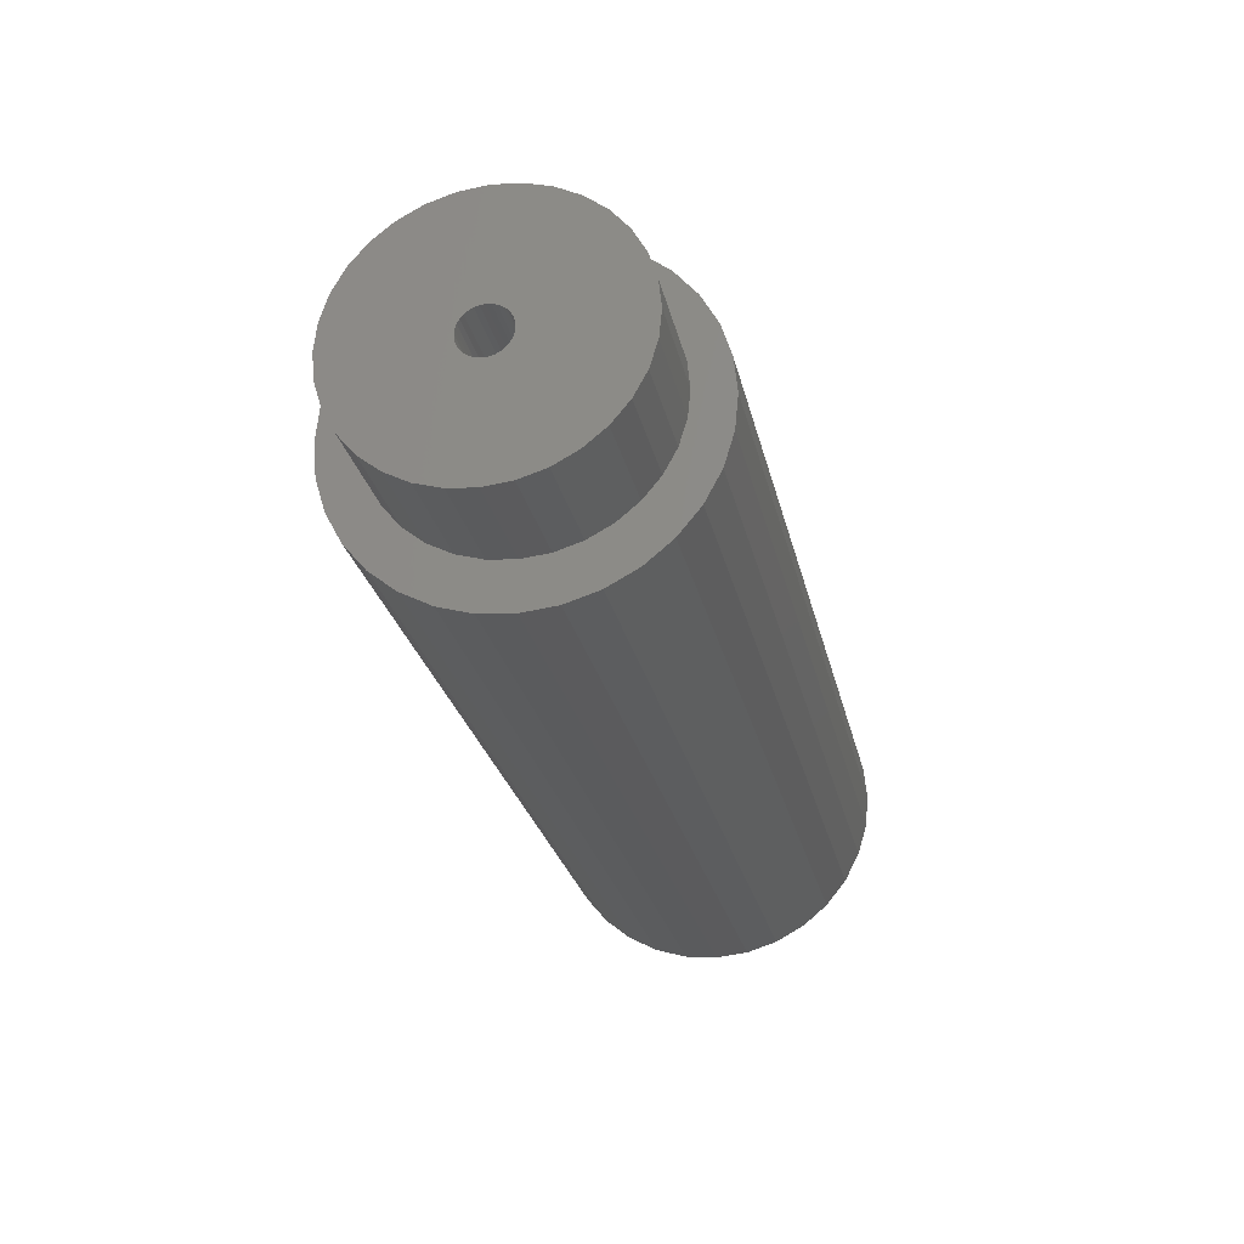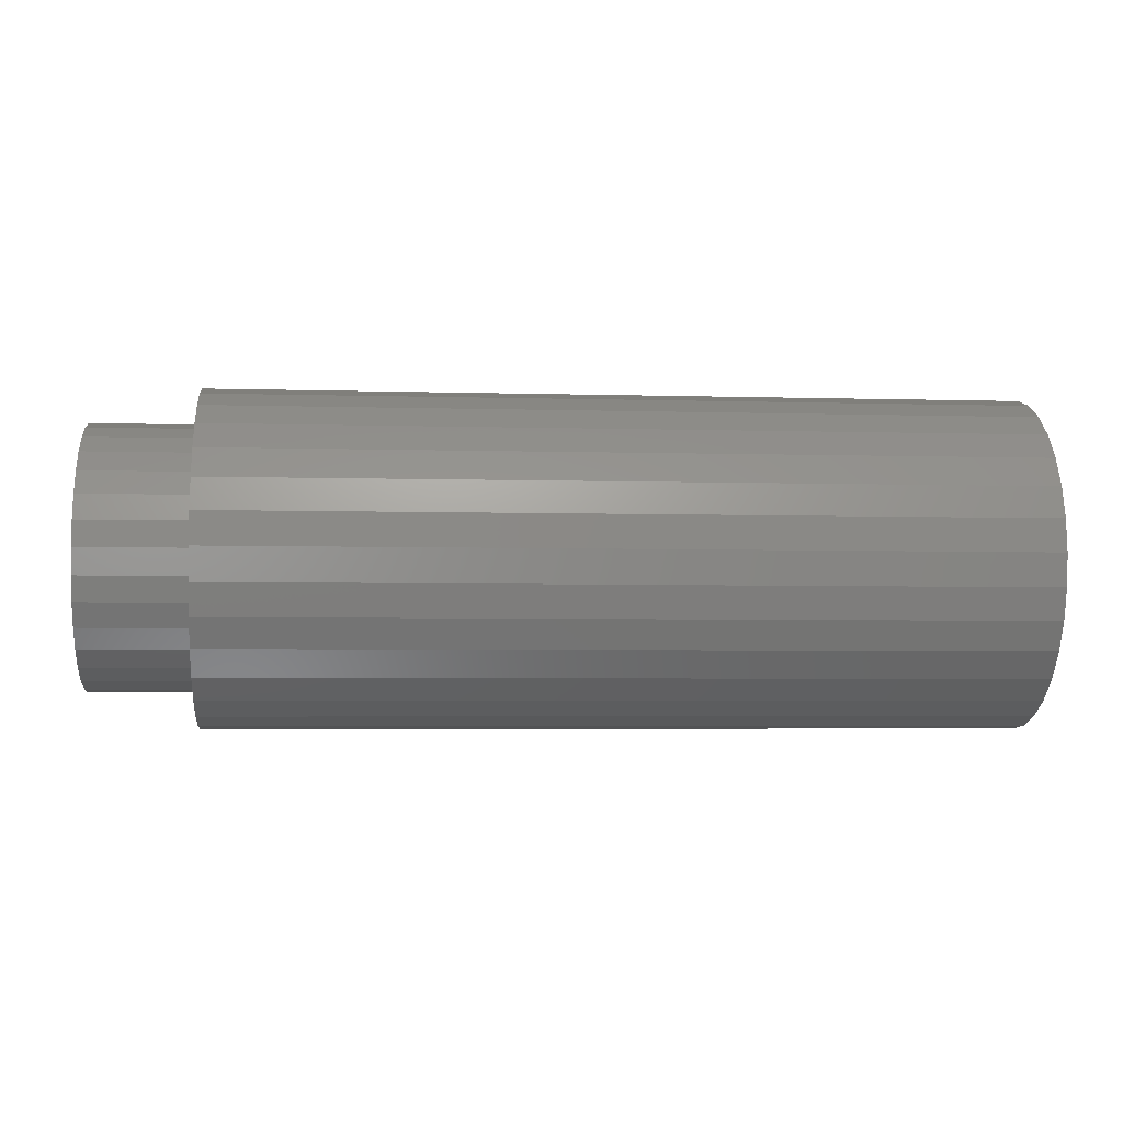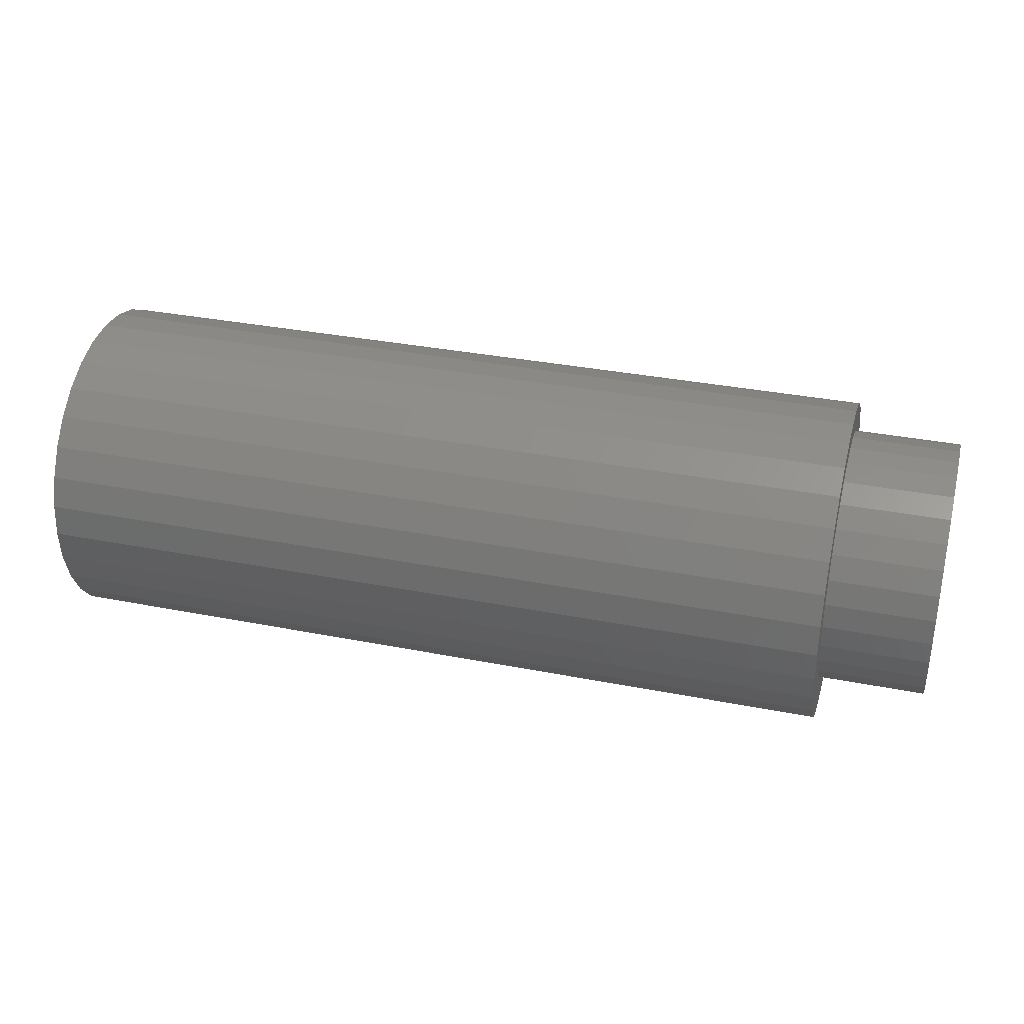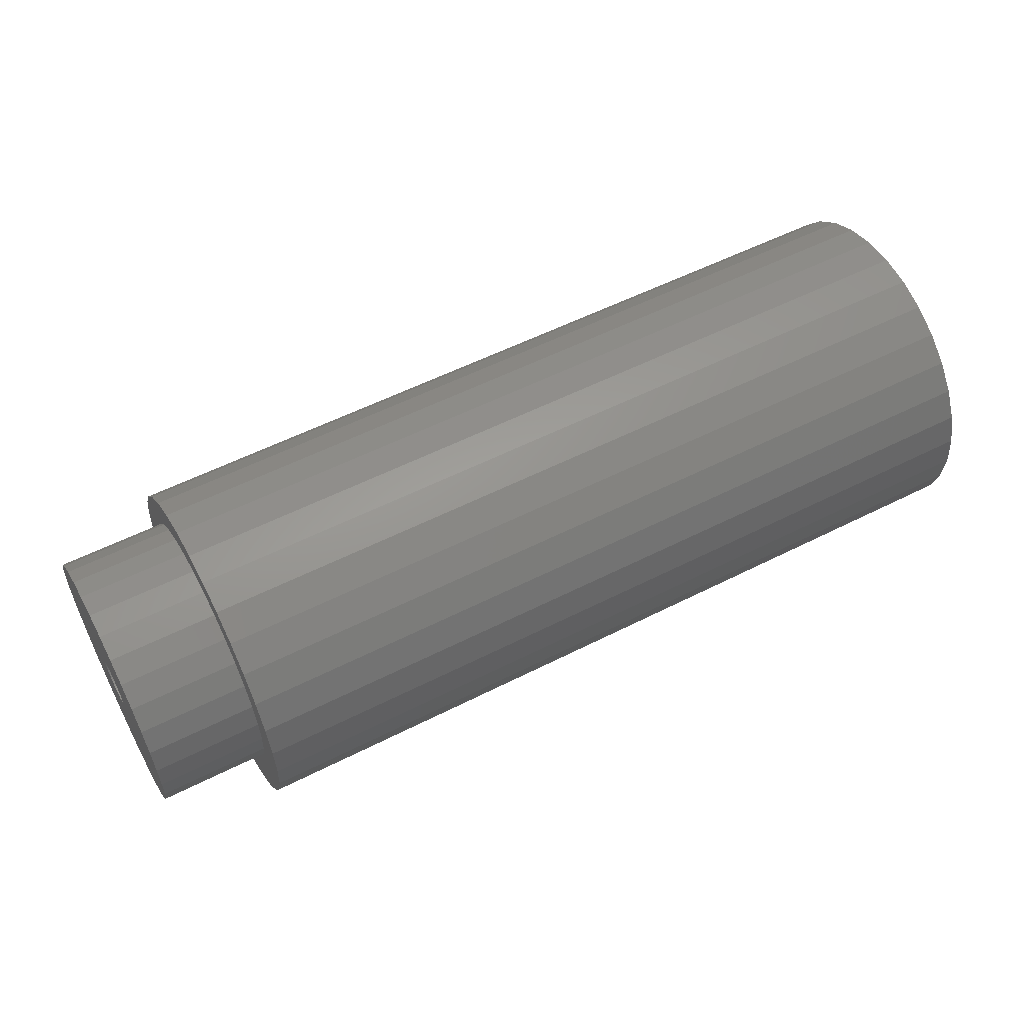
<metadata>
{"format":"stl","ext":"stl","renderer":"f3d","projection":"perspective","resolution":1024,"background":"white","views":[{"elev":-26.7,"azim":102.4,"up":"+Y"},{"elev":-4.1,"azim":174.3,"up":"+Z"},{"elev":33.8,"azim":15.0,"up":"+Y"},{"elev":55.4,"azim":151.9,"up":"+Y"}]}
</metadata>
<code>
# stl→obj: 256 verts, 508 faces
v 0.75 0.1184 -1.06e-17
v 0.75 0.02467 -4.859e-18
v 0.75 0.02428 -0.003931
v 0.75 -0.1094 1.73e-17
v 0.75 -0.1072 -0.02222
v 0.75 -0.01524 -0.003931
v 0.75 -0.01562 9.023e-18
v 0.75 -0.01524 0.003931
v 0.75 -0.1072 0.02222
v 0.75 -0.01409 0.00771
v 0.75 -0.01223 0.01119
v 0.75 -0.009724 0.01425
v 0.75 -0.006671 0.01675
v 0.75 -0.003187 0.01861
v 0.75 0.0005923 0.01976
v 0.75 0.004523 0.02015
v 0.75 0.1162 0.02222
v 0.75 0.1098 0.04359
v 0.75 0.09923 0.06328
v 0.75 0.08506 0.08054
v 0.75 0.0678 0.0947
v 0.75 0.04811 0.1052
v 0.75 0.02674 0.1117
v 0.75 0.004523 0.1139
v 0.75 -0.0177 0.1117
v 0.75 -0.03906 0.1052
v 0.75 -0.05876 0.0947
v 0.75 -0.07602 0.08054
v 0.75 -0.09018 0.06328
v 0.75 -0.1007 0.04359
v 0.75 0.004523 -0.02015
v 0.75 -0.1007 -0.04359
v 0.75 -0.09018 -0.06328
v 0.75 -0.07602 -0.08054
v 0.75 -0.05876 -0.0947
v 0.75 -0.03906 -0.1052
v 0.75 -0.0177 -0.1117
v 0.75 0.004523 -0.1139
v 0.75 0.02674 -0.1117
v 0.75 0.04811 -0.1052
v 0.75 0.0678 -0.0947
v 0.75 0.08506 -0.08054
v 0.75 0.09923 -0.06328
v 0.75 0.1098 -0.04359
v 0.75 0.1162 -0.02222
v 0.75 0.0005923 -0.01976
v 0.75 -0.003187 -0.01861
v 0.75 -0.006671 -0.01675
v 0.75 -0.009724 -0.01425
v 0.75 -0.01223 -0.01119
v 0.75 -0.01409 -0.00771
v 0.75 0.008454 0.01976
v 0.75 0.01223 0.01861
v 0.75 0.01572 0.01675
v 0.75 0.01877 0.01425
v 0.75 0.02128 0.01119
v 0.75 0.02314 0.00771
v 0.75 0.02428 0.003931
v 0.75 0.02314 -0.00771
v 0.75 0.02128 -0.01119
v 0.75 0.01877 -0.01425
v 0.75 0.01572 -0.01675
v 0.75 0.01223 -0.01861
v 0.75 0.008454 -0.01976
v 0.5625 0.004523 -0.02015
v 0.5625 0.008454 -0.01976
v 0.5625 0.01223 -0.01861
v 0.5625 0.01572 -0.01675
v 0.5625 0.01877 -0.01425
v 0.5625 0.02128 -0.01119
v 0.5625 0.02314 -0.00771
v 0.5625 0.02428 -0.003931
v 0.5625 0.02467 -2.769e-17
v 0.5625 0.0005923 -0.01976
v 0.5625 -0.003187 -0.01861
v 0.5625 -0.006671 -0.01675
v 0.5625 -0.009724 -0.01425
v 0.5625 -0.01223 -0.01119
v 0.5625 -0.01409 -0.00771
v 0.5625 -0.01524 -0.003931
v 0.5625 -0.01562 9.023e-18
v 0.5625 0.004523 0.02015
v 0.5625 0.0005923 0.01976
v 0.5625 -0.003187 0.01861
v 0.5625 -0.006671 0.01675
v 0.5625 -0.009724 0.01425
v 0.5625 -0.01223 0.01119
v 0.5625 -0.01409 0.00771
v 0.5625 -0.01524 0.003931
v 0.5625 0.008454 0.01976
v 0.5625 0.01223 0.01861
v 0.5625 0.01572 0.01675
v 0.5625 0.01877 0.01425
v 0.5625 0.02128 0.01119
v 0.5625 0.02314 0.00771
v 0.5625 0.02428 0.003931
v 0.6562 0.1184 -3.85e-17
v 0.6562 0.1162 -0.02222
v 0.6562 0.1098 -0.04359
v 0.6562 0.09923 -0.06328
v 0.6562 0.08506 -0.08054
v 0.6562 0.0678 -0.0947
v 0.6562 0.04811 -0.1052
v 0.6562 0.02674 -0.1117
v 0.6562 0.004523 -0.1139
v 0.6562 -0.0177 -0.1117
v 0.6562 -0.03906 -0.1052
v 0.6562 -0.05876 -0.0947
v 0.6562 -0.07602 -0.08054
v 0.6562 -0.09018 -0.06328
v 0.6562 -0.1007 -0.04359
v 0.6562 -0.1072 -0.02222
v 0.6562 -0.1094 1.73e-17
v 0.6562 -0.1072 0.02222
v 0.6562 -0.1007 0.04359
v 0.6562 -0.09018 0.06328
v 0.6562 -0.07602 0.08054
v 0.6562 -0.05876 0.0947
v 0.6562 -0.03906 0.1052
v 0.6562 -0.0177 0.1117
v 0.6562 0.004523 0.1139
v 0.6562 0.02674 0.1117
v 0.6562 0.04811 0.1052
v 0.6562 0.0678 0.0947
v 0.6562 0.08506 0.08054
v 0.6562 0.09923 0.06328
v 0.6562 0.1098 0.04359
v 0.6562 0.1162 0.02222
v 0.6562 -0.002961 -0.1455
v 0.6562 0.02542 -0.1427
v 0.6562 0.02542 0.1427
v 0.6562 -0.002961 0.1455
v 0.6562 -0.03134 0.1427
v 0.6562 -0.05863 0.1344
v 0.6562 -0.1456 0.02838
v 0.6562 -0.05863 -0.1344
v 0.6562 -0.03134 -0.1427
v 0.6562 0.05271 0.1344
v 0.6562 0.07786 0.121
v 0.6562 0.09991 0.1029
v 0.6562 0.118 -0.08082
v 0.6562 0.1314 -0.05567
v 0.6562 0.09991 -0.1029
v 0.6562 0.07786 -0.121
v 0.6562 0.05271 -0.1344
v 0.6562 -0.08378 0.121
v 0.6562 -0.1058 0.1029
v 0.6562 -0.08378 -0.121
v 0.6562 -0.1058 -0.1029
v 0.6562 -0.1374 0.05567
v 0.6562 -0.1239 0.08082
v 0.6562 -0.1484 -4.344e-17
v 0.6562 -0.1456 -0.02838
v 0.6562 -0.1374 -0.05567
v 0.6562 -0.1239 -0.08082
v 0.6562 0.118 0.08082
v 0.6562 0.1314 0.05567
v 0.6562 0.1397 0.02838
v 0.6562 0.1425 -1.447e-17
v 0.6562 0.1397 -0.02838
v -0.05469 0.1425 7.911e-17
v -0.05469 0.1397 -0.02838
v -0.05469 0.1314 -0.05567
v -0.05469 0.118 -0.08082
v -0.05469 0.09991 -0.1029
v -0.05469 0.07786 -0.121
v -0.05469 0.05271 -0.1344
v -0.05469 0.02542 -0.1427
v -0.05469 -0.002961 -0.1455
v -0.05469 -0.03134 -0.1427
v -0.05469 -0.05863 -0.1344
v -0.05469 -0.08378 -0.121
v -0.05469 -0.1058 -0.1029
v -0.05469 -0.1239 -0.08082
v -0.05469 -0.1374 -0.05567
v -0.05469 -0.1456 -0.02838
v -0.05469 -0.1484 -4.344e-17
v -0.05469 -0.1456 0.02838
v -0.05469 -0.1374 0.05567
v -0.05469 -0.1239 0.08082
v -0.05469 -0.1058 0.1029
v -0.05469 -0.08378 0.121
v -0.05469 -0.05863 0.1344
v -0.05469 -0.03134 0.1427
v -0.05469 -0.002961 0.1455
v -0.05469 0.02542 0.1427
v -0.05469 0.05271 0.1344
v -0.05469 0.07786 0.121
v -0.05469 0.09991 0.1029
v -0.05469 0.118 0.08082
v -0.05469 0.1314 0.05567
v -0.05469 0.1397 0.02838
v 0.5625 0.04777 -0.01009
v 0.5625 0.04877 -8.727e-18
v 0.5625 -0.02276 0.04779
v 0.5625 -0.01305 0.05073
v 0.5625 -0.002961 0.05173
v 0.5625 -0.05369 -0.01009
v 0.5625 -0.05469 -1.903e-17
v 0.5625 -0.04597 0.02874
v 0.5625 -0.03954 0.03658
v 0.5625 -0.0317 0.04301
v 0.5625 0.007131 0.05073
v 0.5625 0.01683 0.04779
v 0.5625 0.02578 0.04301
v 0.5625 0.03362 0.03658
v 0.5625 0.04005 0.02874
v 0.5625 -0.05075 0.0198
v 0.5625 -0.05369 0.01009
v 0.5625 -0.05075 -0.0198
v 0.5625 -0.04597 -0.02874
v 0.5625 0.04005 -0.02874
v 0.5625 0.03362 -0.03658
v 0.5625 0.02578 -0.04301
v 0.5625 0.01683 -0.04779
v 0.5625 0.007131 -0.05073
v 0.5625 -0.002961 -0.05173
v 0.5625 -0.01305 -0.05073
v 0.5625 -0.02276 -0.04779
v 0.5625 -0.0317 -0.04301
v 0.5625 -0.03954 -0.03658
v 0.5625 0.04483 0.0198
v 0.5625 0.04777 0.01009
v 0.5625 0.04483 -0.0198
v 0.03906 -0.002961 -0.05173
v 0.03906 0.007131 -0.05073
v 0.03906 0.01683 -0.04779
v 0.03906 0.02578 -0.04301
v 0.03906 0.03362 -0.03658
v 0.03906 0.04005 -0.02874
v 0.03906 0.04483 -0.0198
v 0.03906 0.04777 -0.01009
v 0.03906 0.04877 -6.734e-17
v 0.03906 -0.01305 -0.05073
v 0.03906 -0.02276 -0.04779
v 0.03906 -0.0317 -0.04301
v 0.03906 -0.03954 -0.03658
v 0.03906 -0.04597 -0.02874
v 0.03906 -0.05075 -0.0198
v 0.03906 -0.05369 -0.01009
v 0.03906 -0.05469 -1.903e-17
v 0.03906 -0.002961 0.05173
v 0.03906 -0.01305 0.05073
v 0.03906 -0.02276 0.04779
v 0.03906 -0.0317 0.04301
v 0.03906 -0.03954 0.03658
v 0.03906 -0.04597 0.02874
v 0.03906 -0.05075 0.0198
v 0.03906 -0.05369 0.01009
v 0.03906 0.007131 0.05073
v 0.03906 0.01683 0.04779
v 0.03906 0.02578 0.04301
v 0.03906 0.03362 0.03658
v 0.03906 0.04005 0.02874
v 0.03906 0.04483 0.0198
v 0.03906 0.04777 0.01009
f 1 2 3
f 4 5 6
f 4 6 7
f 4 7 8
f 9 4 8
f 9 8 10
f 9 10 11
f 9 11 12
f 9 12 13
f 9 13 14
f 9 14 15
f 9 15 16
f 16 17 18
f 16 18 19
f 16 19 20
f 16 20 21
f 16 21 22
f 16 22 23
f 16 23 24
f 16 24 25
f 16 25 26
f 16 26 27
f 16 27 28
f 16 28 29
f 16 29 30
f 16 30 9
f 31 5 32
f 31 32 33
f 31 33 34
f 31 34 35
f 31 35 36
f 31 36 37
f 31 37 38
f 31 38 39
f 31 39 40
f 31 40 41
f 31 41 42
f 31 42 43
f 31 43 44
f 31 44 45
f 5 31 46
f 5 46 47
f 5 47 48
f 5 48 49
f 5 49 50
f 5 50 51
f 5 51 6
f 17 16 52
f 17 52 53
f 17 53 54
f 17 54 55
f 17 55 56
f 17 56 57
f 17 57 58
f 17 58 2
f 17 2 1
f 45 1 3
f 45 3 59
f 45 59 60
f 45 60 61
f 45 61 62
f 45 62 63
f 45 63 64
f 45 64 31
f 65 64 66
f 66 64 63
f 66 63 67
f 67 63 62
f 67 62 68
f 68 62 61
f 68 61 69
f 69 61 60
f 69 60 70
f 70 60 59
f 70 59 71
f 71 59 3
f 71 3 72
f 72 3 2
f 72 2 73
f 64 65 31
f 31 65 74
f 31 74 46
f 46 74 75
f 46 75 47
f 47 75 76
f 47 76 48
f 48 76 77
f 48 77 49
f 49 77 78
f 49 78 50
f 50 78 79
f 50 79 51
f 51 79 80
f 51 80 6
f 6 80 81
f 6 81 7
f 82 15 83
f 83 15 14
f 83 14 84
f 84 14 13
f 84 13 85
f 85 13 12
f 85 12 86
f 86 12 11
f 86 11 87
f 87 11 10
f 87 10 88
f 88 10 8
f 88 8 89
f 89 8 7
f 89 7 81
f 15 82 16
f 16 82 90
f 16 90 52
f 52 90 91
f 52 91 53
f 53 91 92
f 53 92 54
f 54 92 93
f 54 93 55
f 55 93 94
f 55 94 56
f 56 94 95
f 56 95 57
f 57 95 96
f 57 96 58
f 58 96 73
f 58 73 2
f 97 1 98
f 98 1 45
f 98 45 99
f 99 45 44
f 99 44 100
f 100 44 43
f 100 43 101
f 101 43 42
f 101 42 102
f 102 42 41
f 102 41 103
f 103 41 40
f 103 40 104
f 104 40 39
f 104 39 105
f 105 39 38
f 105 38 106
f 106 38 37
f 106 37 107
f 107 37 36
f 107 36 108
f 108 36 35
f 108 35 109
f 109 35 34
f 109 34 110
f 110 34 33
f 110 33 111
f 111 33 32
f 111 32 112
f 112 32 5
f 112 5 113
f 113 5 4
f 113 4 114
f 114 4 9
f 114 9 115
f 115 9 30
f 115 30 116
f 116 30 29
f 116 29 117
f 117 29 28
f 117 28 118
f 118 28 27
f 118 27 119
f 119 27 26
f 119 26 120
f 120 26 25
f 120 25 121
f 121 25 24
f 121 24 122
f 122 24 23
f 122 23 123
f 123 23 22
f 123 22 124
f 124 22 21
f 124 21 125
f 125 21 20
f 125 20 126
f 126 20 19
f 126 19 127
f 127 19 18
f 127 18 128
f 128 18 17
f 128 17 97
f 97 17 1
f 105 129 130
f 121 131 132
f 121 132 133
f 121 133 134
f 115 135 114
f 105 136 137
f 105 137 129
f 138 131 121
f 121 139 138
f 139 121 122
f 139 122 123
f 139 123 140
f 140 123 124
f 140 124 125
f 141 142 100
f 141 100 101
f 141 101 102
f 141 102 143
f 102 103 143
f 144 143 103
f 144 103 104
f 144 104 105
f 145 144 105
f 105 130 145
f 146 147 119
f 146 119 120
f 146 120 121
f 146 121 134
f 148 136 105
f 148 105 106
f 148 106 107
f 148 107 149
f 135 115 150
f 150 115 116
f 150 116 151
f 151 116 117
f 151 117 147
f 147 117 118
f 147 118 119
f 114 135 113
f 113 135 152
f 113 152 112
f 112 152 153
f 112 153 111
f 111 153 154
f 111 154 110
f 110 154 109
f 109 154 155
f 109 155 108
f 108 155 149
f 108 149 107
f 140 125 156
f 156 125 126
f 156 126 157
f 157 126 127
f 157 127 158
f 158 127 128
f 158 128 159
f 159 128 97
f 159 97 160
f 160 97 98
f 160 98 142
f 142 98 99
f 142 99 100
f 161 159 162
f 162 159 160
f 162 160 163
f 163 160 142
f 163 142 164
f 164 142 141
f 164 141 165
f 165 141 143
f 165 143 166
f 166 143 144
f 166 144 167
f 167 144 145
f 167 145 168
f 168 145 130
f 168 130 169
f 169 130 129
f 169 129 170
f 170 129 137
f 170 137 171
f 171 137 136
f 171 136 172
f 172 136 148
f 172 148 173
f 173 148 149
f 173 149 174
f 174 149 155
f 174 155 175
f 175 155 154
f 175 154 176
f 176 154 153
f 176 153 177
f 177 153 152
f 177 152 178
f 178 152 135
f 178 135 179
f 179 135 150
f 179 150 180
f 180 150 151
f 180 151 181
f 181 151 147
f 181 147 182
f 182 147 146
f 182 146 183
f 183 146 134
f 183 134 184
f 184 134 133
f 184 133 185
f 185 133 132
f 185 132 186
f 186 132 131
f 186 131 187
f 187 131 138
f 187 138 188
f 188 138 139
f 188 139 189
f 189 139 140
f 189 140 190
f 190 140 156
f 190 156 191
f 191 156 157
f 191 157 192
f 192 157 158
f 192 158 161
f 161 158 159
f 185 186 184
f 183 184 186
f 187 183 186
f 168 170 167
f 169 170 168
f 170 171 167
f 167 171 172
f 167 172 166
f 166 172 173
f 166 173 165
f 165 173 174
f 165 174 164
f 164 174 175
f 164 175 163
f 163 175 176
f 163 176 162
f 162 176 177
f 162 177 161
f 161 177 178
f 161 178 192
f 192 178 179
f 192 179 191
f 191 179 180
f 191 180 190
f 190 180 181
f 190 181 189
f 189 181 182
f 189 182 188
f 188 182 183
f 188 183 187
f 193 72 194
f 72 73 194
f 195 196 197
f 198 80 79
f 78 198 79
f 71 72 193
f 193 70 71
f 199 89 81
f 199 81 80
f 199 80 198
f 82 83 200
f 82 200 201
f 82 201 202
f 82 202 195
f 82 195 197
f 82 197 203
f 82 203 204
f 82 204 205
f 82 205 206
f 82 206 207
f 82 207 90
f 208 200 83
f 208 83 84
f 208 84 85
f 208 85 86
f 208 86 87
f 208 87 209
f 209 87 88
f 209 88 89
f 209 89 199
f 210 198 78
f 210 78 77
f 210 77 76
f 210 76 75
f 210 75 74
f 210 74 211
f 65 66 212
f 65 212 213
f 65 213 214
f 65 214 215
f 65 215 216
f 65 216 217
f 65 217 218
f 65 218 219
f 65 219 220
f 65 220 221
f 65 221 211
f 65 211 74
f 222 223 94
f 222 94 93
f 222 93 92
f 222 92 91
f 222 91 90
f 222 90 207
f 223 194 73
f 223 73 96
f 223 96 95
f 223 95 94
f 224 212 66
f 224 66 67
f 224 67 68
f 224 68 69
f 224 69 70
f 224 70 193
f 225 216 226
f 226 216 215
f 226 215 227
f 227 215 214
f 227 214 228
f 228 214 213
f 228 213 229
f 229 213 212
f 229 212 230
f 230 212 224
f 230 224 231
f 231 224 193
f 231 193 232
f 232 193 194
f 232 194 233
f 216 225 217
f 217 225 234
f 217 234 218
f 218 234 235
f 218 235 219
f 219 235 236
f 219 236 220
f 220 236 237
f 220 237 221
f 221 237 238
f 221 238 211
f 211 238 239
f 211 239 210
f 210 239 240
f 210 240 198
f 198 240 241
f 198 241 199
f 242 196 243
f 243 196 195
f 243 195 244
f 244 195 202
f 244 202 245
f 245 202 201
f 245 201 246
f 246 201 200
f 246 200 247
f 247 200 208
f 247 208 248
f 248 208 209
f 248 209 249
f 249 209 199
f 249 199 241
f 196 242 197
f 197 242 250
f 197 250 203
f 203 250 251
f 203 251 204
f 204 251 252
f 204 252 205
f 205 252 253
f 205 253 206
f 206 253 254
f 206 254 207
f 207 254 255
f 207 255 222
f 222 255 256
f 222 256 223
f 223 256 233
f 223 233 194
f 242 243 244
f 250 242 244
f 250 244 251
f 251 244 245
f 251 245 252
f 252 245 246
f 252 246 253
f 253 246 247
f 253 247 254
f 254 247 248
f 254 248 255
f 255 248 249
f 255 249 256
f 232 239 231
f 231 239 238
f 231 238 230
f 230 238 237
f 230 237 229
f 229 237 236
f 229 236 228
f 228 236 235
f 228 235 227
f 227 235 234
f 227 234 225
f 227 225 226
f 256 249 233
f 233 249 241
f 233 241 232
f 232 241 240
f 232 240 239

</code>
